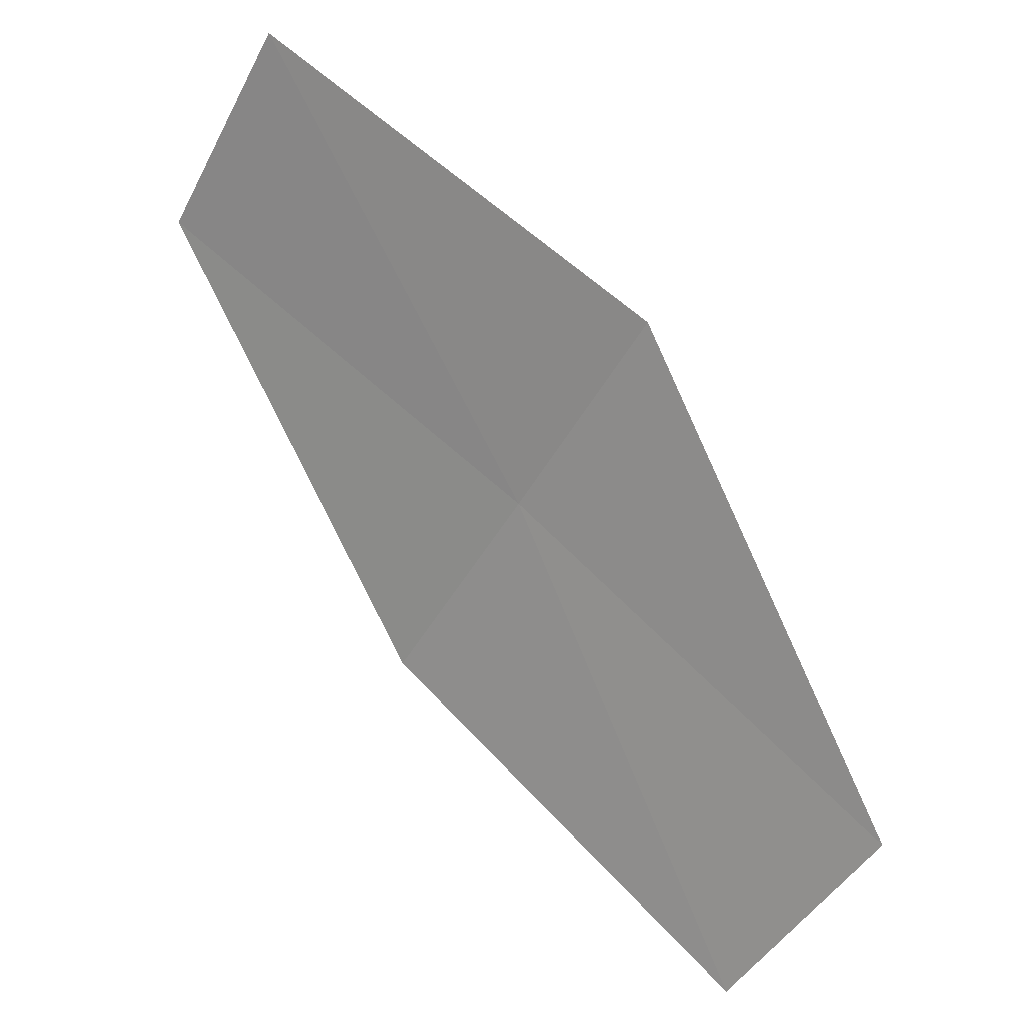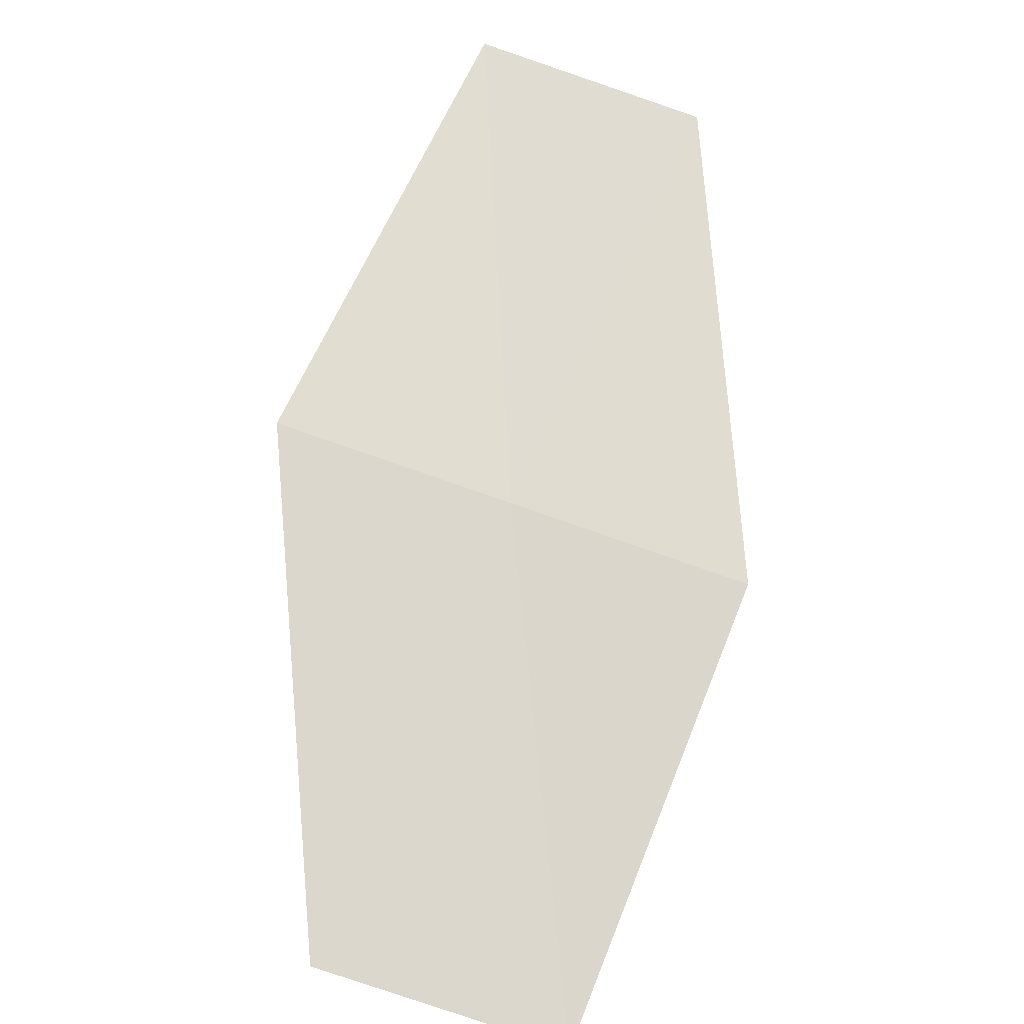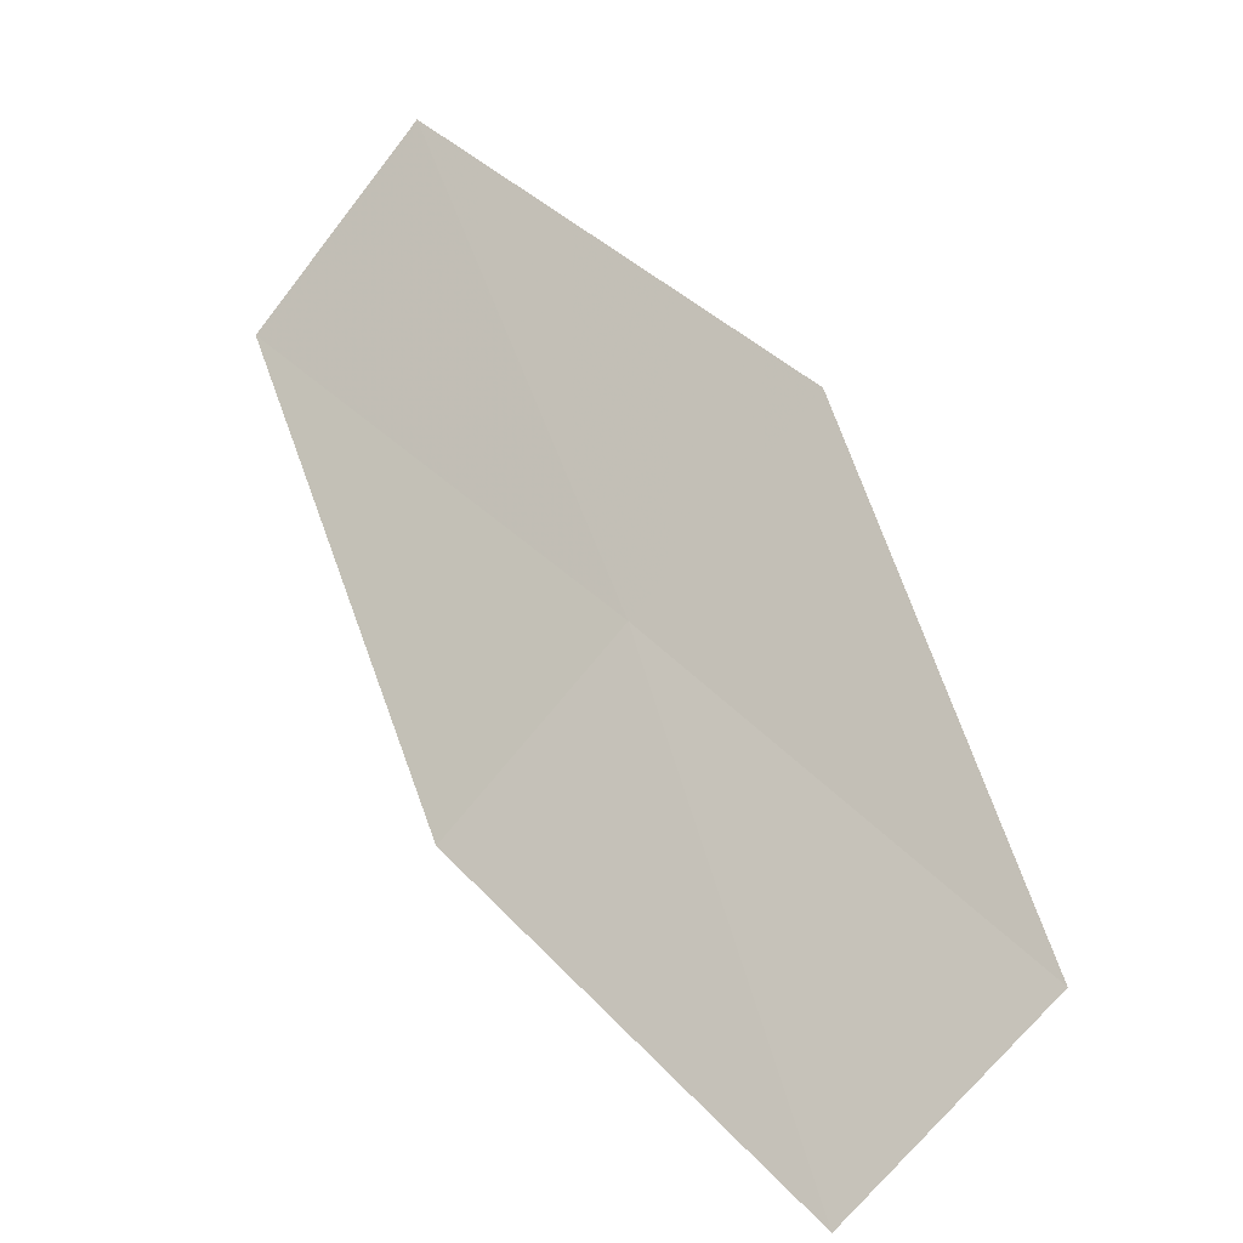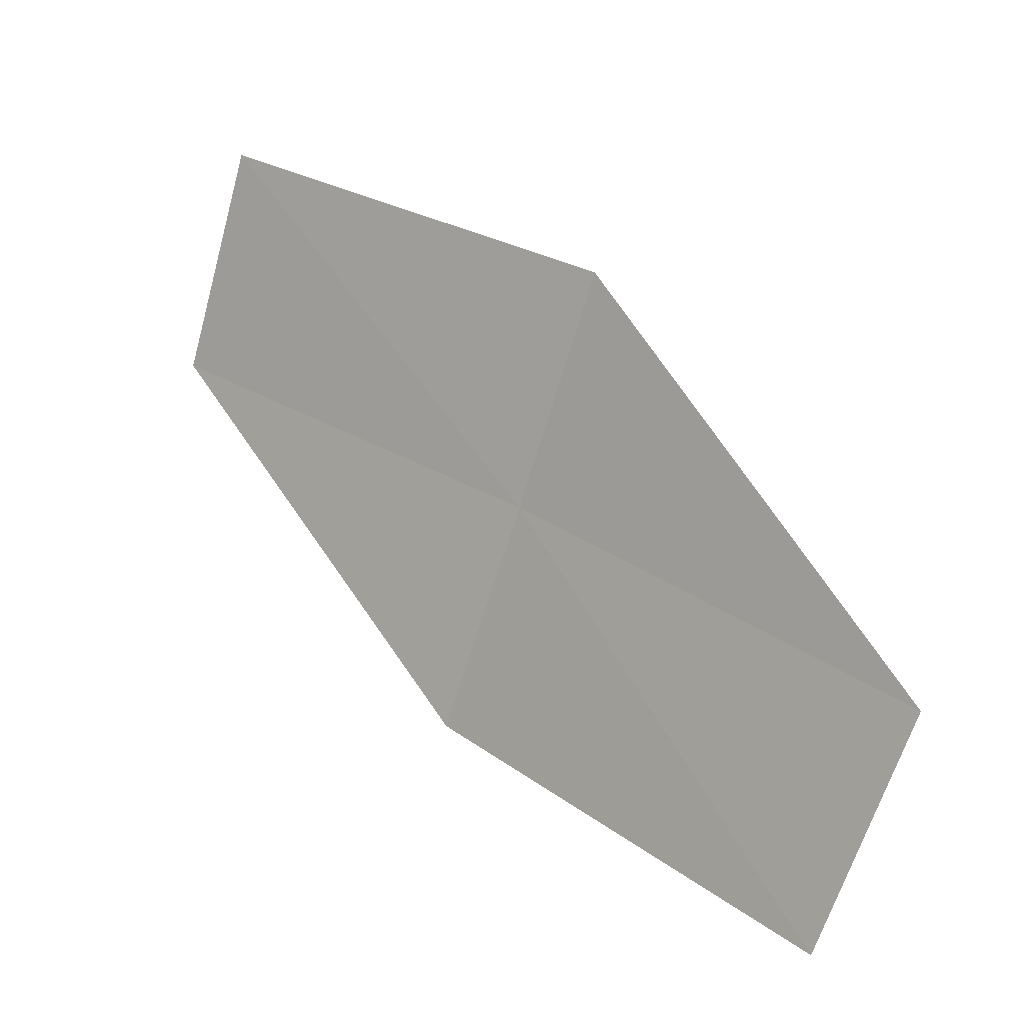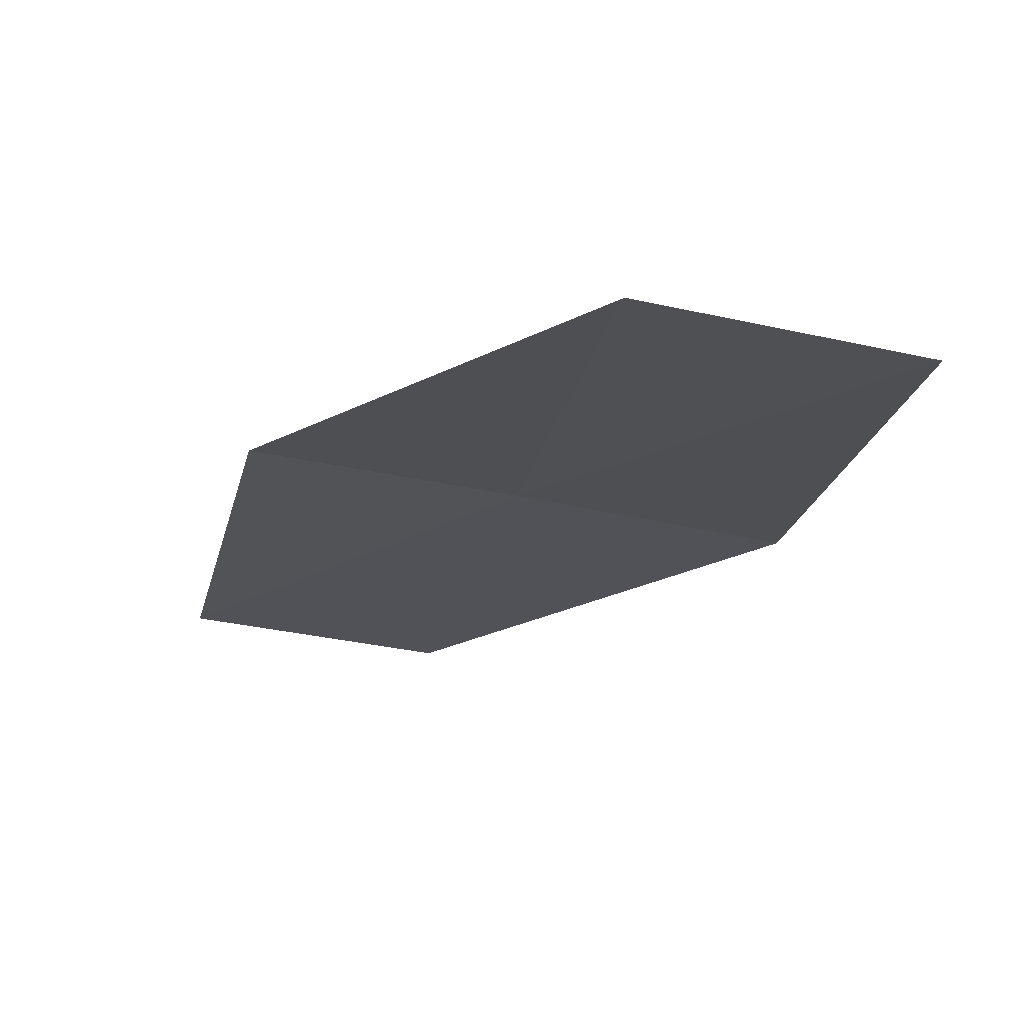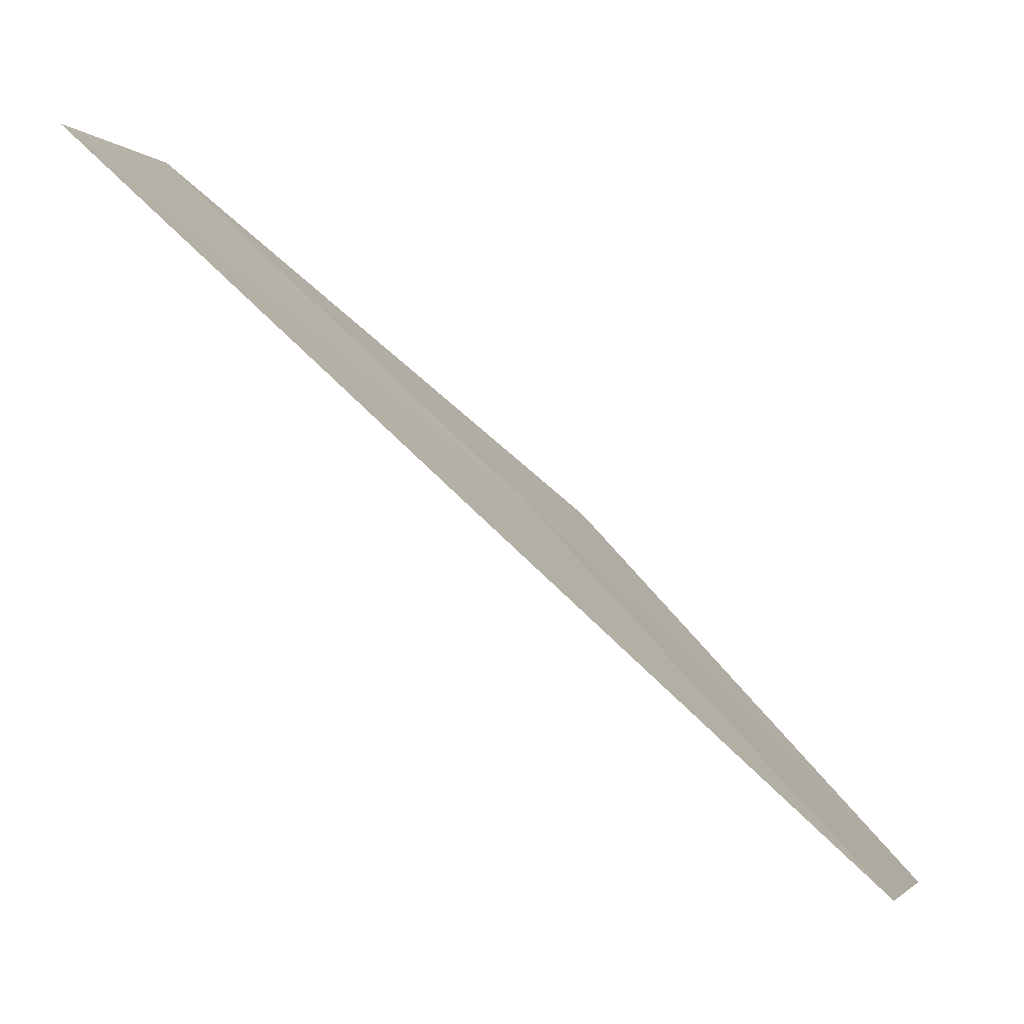
<metadata>
{"format":"obj","ext":"obj","renderer":"f3d","projection":"perspective","resolution":1024,"background":"white","views":[{"elev":-34.6,"azim":-114.0,"up":"+Y"},{"elev":23.8,"azim":19.9,"up":"+Y"},{"elev":-64.6,"azim":-125.2,"up":"+Y"},{"elev":-57.7,"azim":-101.5,"up":"+Y"},{"elev":-65.9,"azim":151.7,"up":"+Z"},{"elev":-8.6,"azim":89.0,"up":"+Z"}]}
</metadata>
<code>
v 19.83 23.56 16.87
v 20.37 23.41 16.8
v 20.21 22.64 17.56
v 19.66 22.78 17.65
v 20.02 24.27 16.06
v 19.48 24.42 16.09
v 19.28 23.7 16.93
f 1 3 2
f 1 4 3
f 1 2 5
f 1 5 6
f 1 6 7
f 1 7 4

</code>
